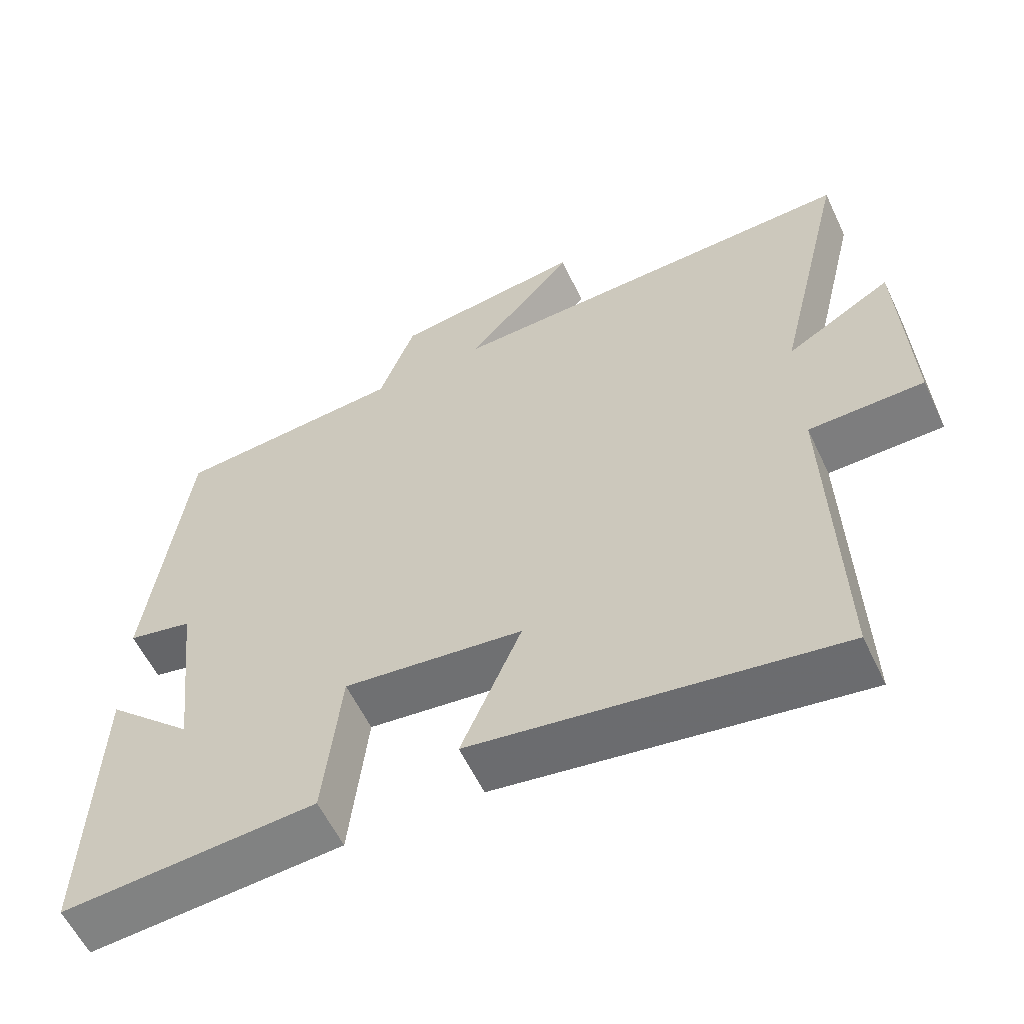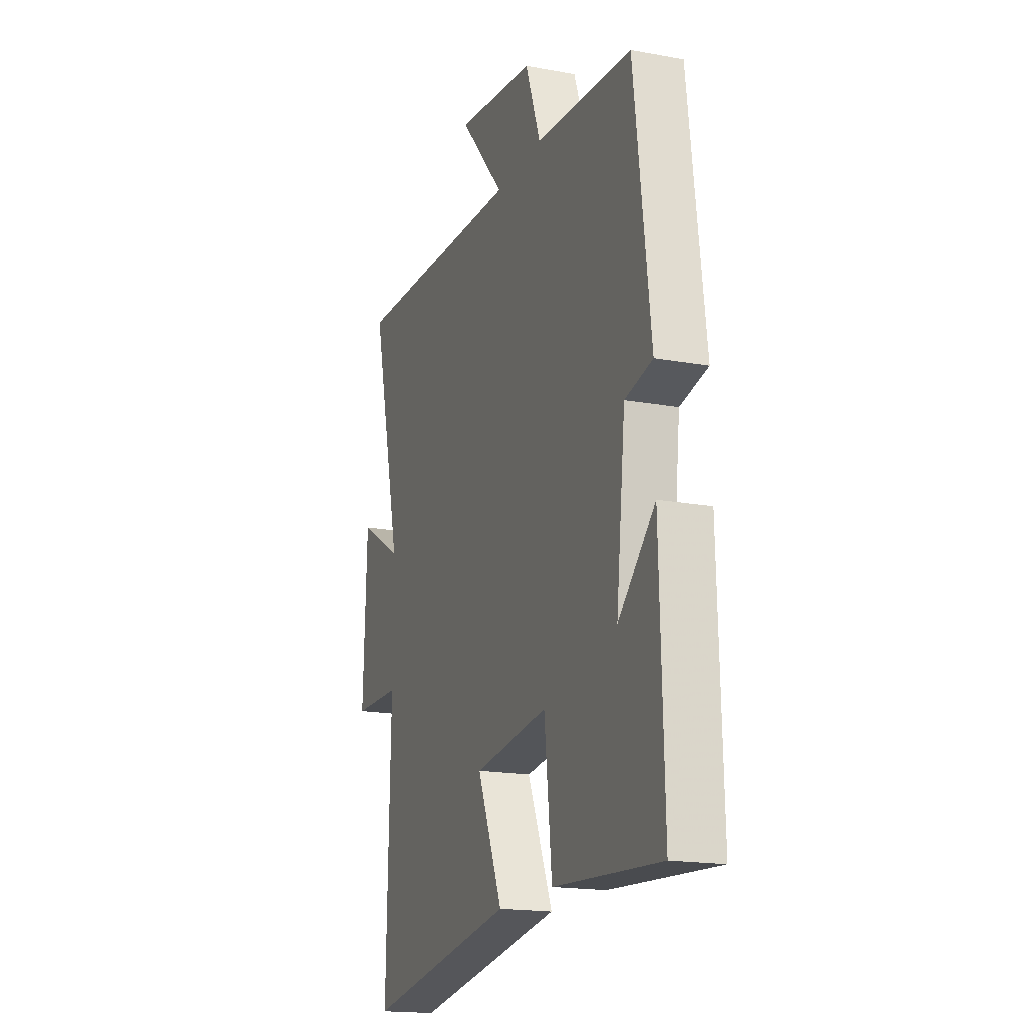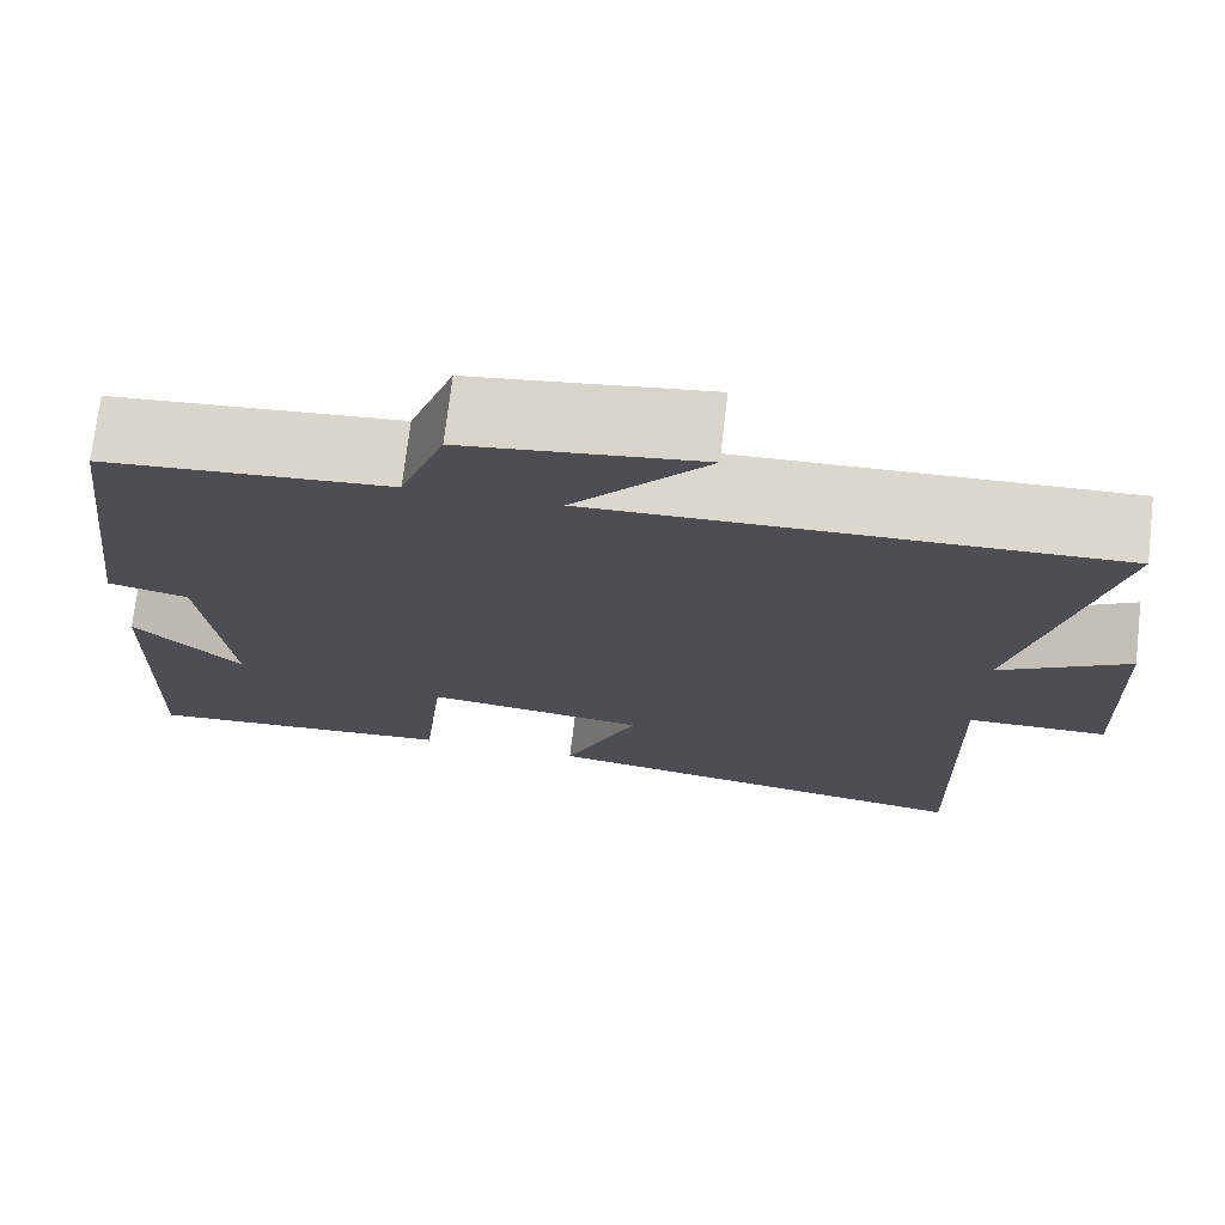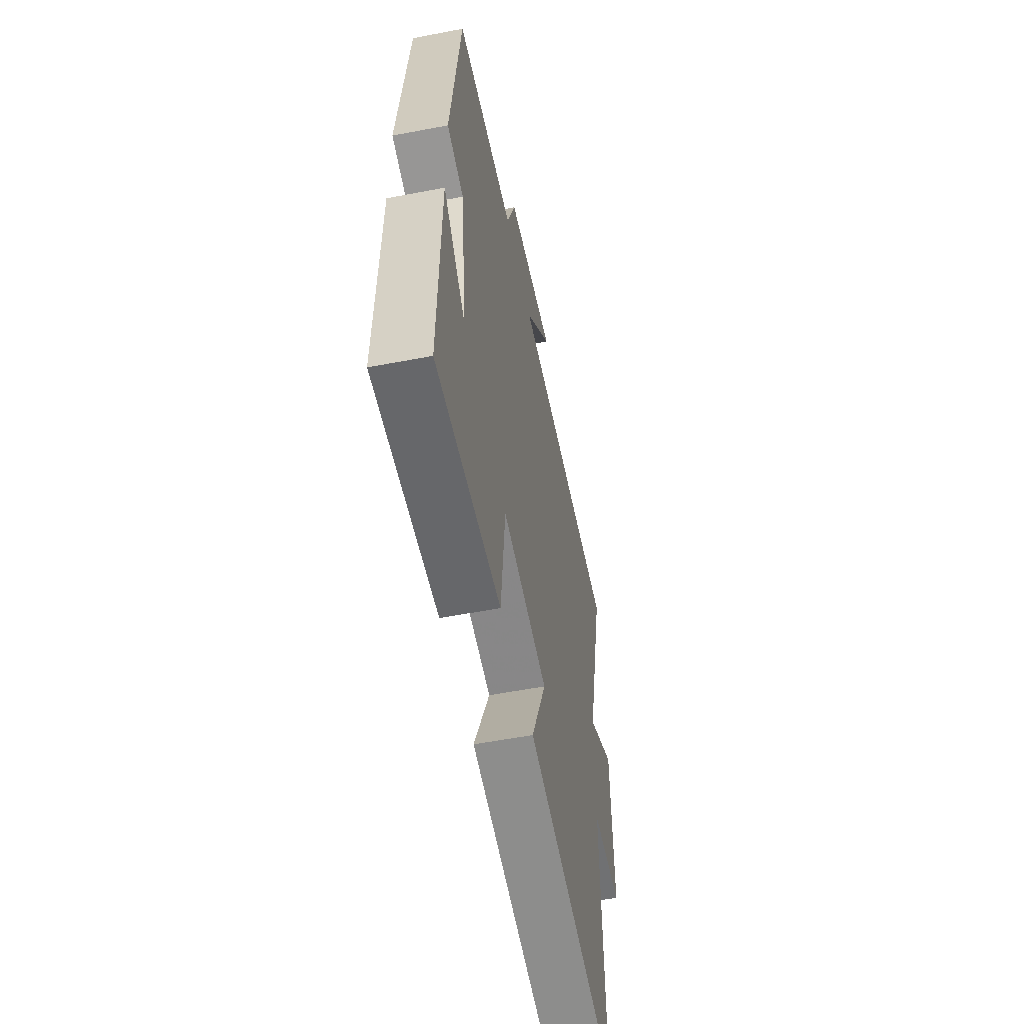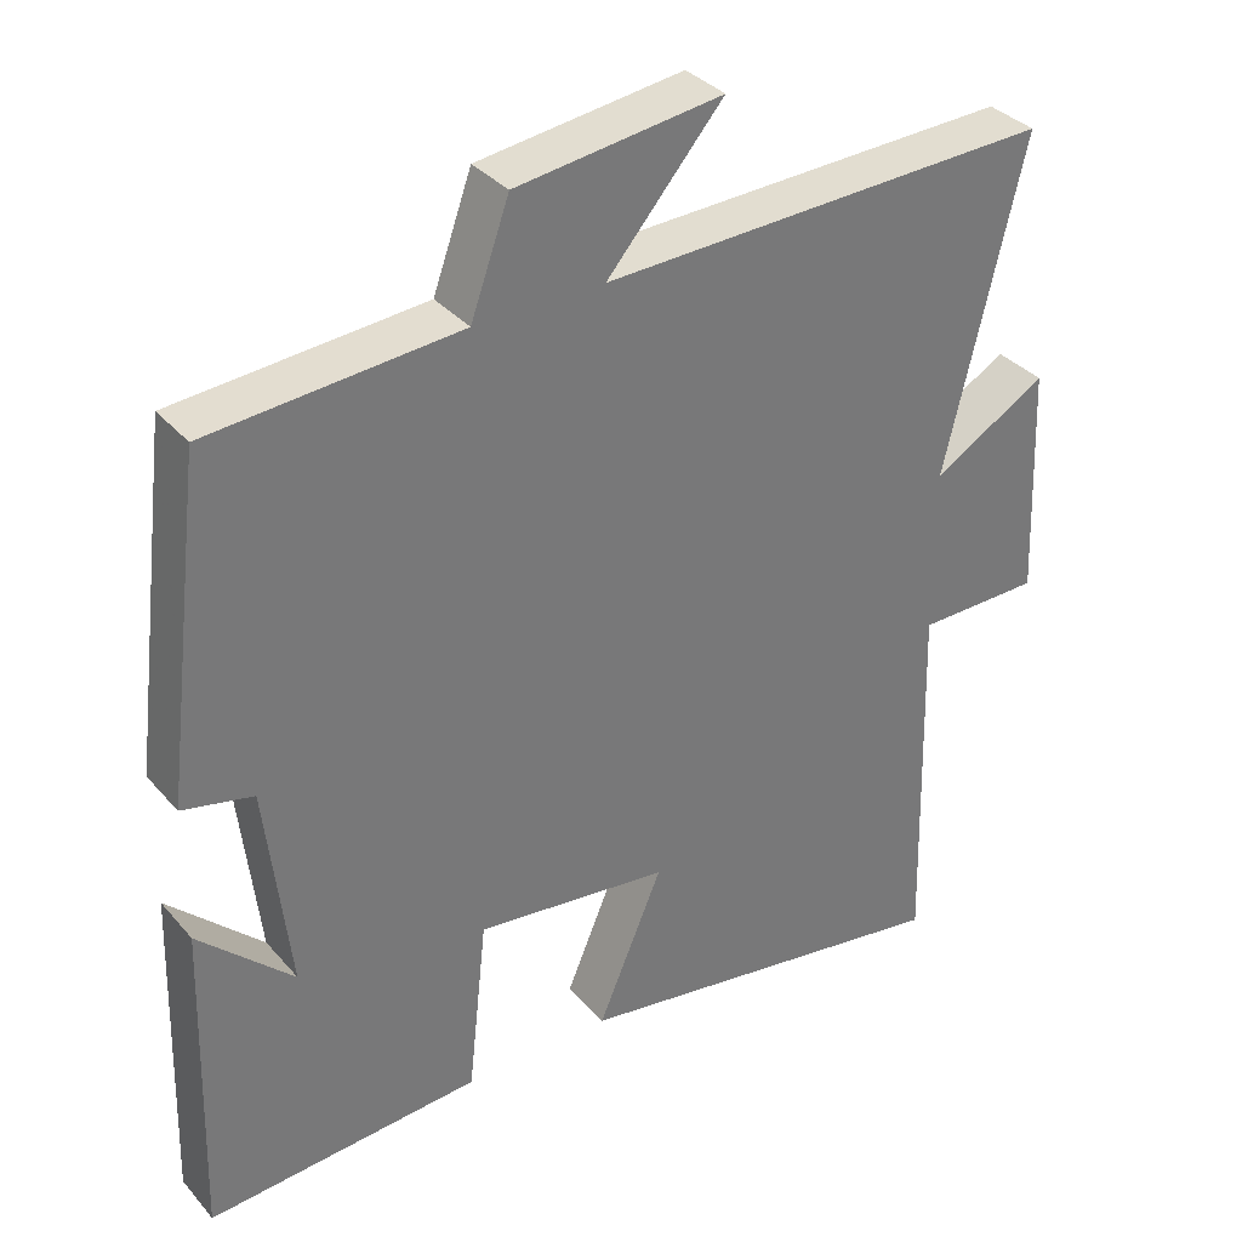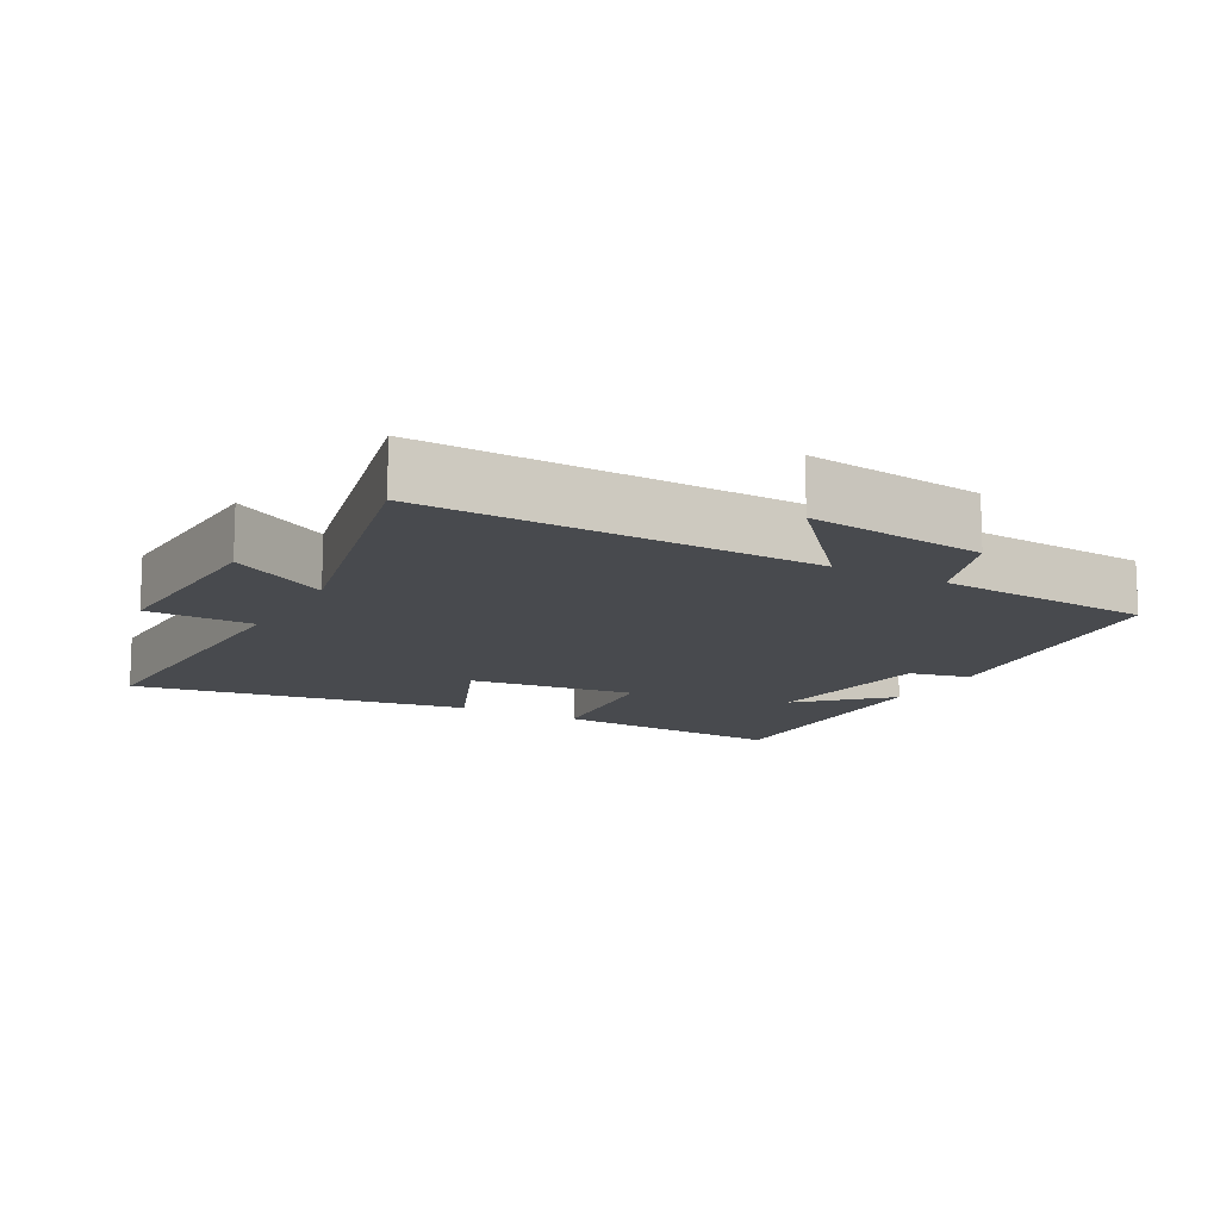
<metadata>
{"format":"obj","ext":"obj","renderer":"f3d","projection":"perspective","resolution":1024,"background":"white","views":[{"elev":-58.7,"azim":-154.7,"up":"+Z"},{"elev":-17.7,"azim":70.1,"up":"+Z"},{"elev":72.9,"azim":-173.3,"up":"+Z"},{"elev":-55.9,"azim":101.4,"up":"+Z"},{"elev":34.6,"azim":145.4,"up":"+Z"},{"elev":-12.9,"azim":-28.9,"up":"+Y"}]}
</metadata>
<code>
v -0.512 0.07 -0.578
v -0.5 0.07 -0.108
v -0.656 0.07 -0.106
v -0.644 0.07 0.188
v -0.5 0.07 0.104
v -0.599 0.07 0.519
v -0.029 0.07 0.5
v -0.176 0.07 0.67
v 0.084 0.07 0.636
v 0.133 0.07 0.5
v 0.448 0.07 0.475
v 0.5 0.07 0.055
v 0.411 0.07 0.035
v 0.381 0.07 -0.229
v 0.5 0.07 -0.115
v 0.512 0.07 -0.523
v 0.166 0.07 -0.5
v 0.142 0.07 -0.277
v -0.102 0.07 -0.307
v -0.02 0.07 -0.5
v -0.512 0 -0.578
v -0.5 0 -0.108
v -0.656 0 -0.106
v -0.644 0 0.188
v -0.5 0 0.104
v -0.599 0 0.519
v -0.029 0 0.5
v -0.176 0 0.67
v 0.084 0 0.636
v 0.133 0 0.5
v 0.448 0 0.475
v 0.5 0 0.055
v 0.411 0 0.035
v 0.381 0 -0.229
v 0.5 0 -0.115
v 0.512 0 -0.523
v 0.166 0 -0.5
v 0.142 0 -0.277
v -0.102 0 -0.307
v -0.02 0 -0.5
f 19 20 1 2
f 18 19 2
f 16 17 18
f 14 15 16
f 14 16 18
f 13 14 18 2
f 10 11 12 13
f 7 8 9 10
f 7 10 13 2
f 5 6 7
f 2 3 4 5
f 2 5 7
f 22 21 40 39
f 22 39 38
f 38 37 36
f 36 35 34
f 38 36 34
f 22 38 34 33
f 33 32 31 30
f 30 29 28 27
f 22 33 30 27
f 27 26 25
f 25 24 23 22
f 27 25 22
f 1 21 22 2
f 2 22 23 3
f 3 23 24 4
f 4 24 25 5
f 5 25 26 6
f 6 26 27 7
f 7 27 28 8
f 8 28 29 9
f 9 29 30 10
f 10 30 31 11
f 11 31 32 12
f 12 32 33 13
f 13 33 34 14
f 14 34 35 15
f 15 35 36 16
f 16 36 37 17
f 17 37 38 18
f 18 38 39 19
f 19 39 40 20
f 20 40 21 1

</code>
